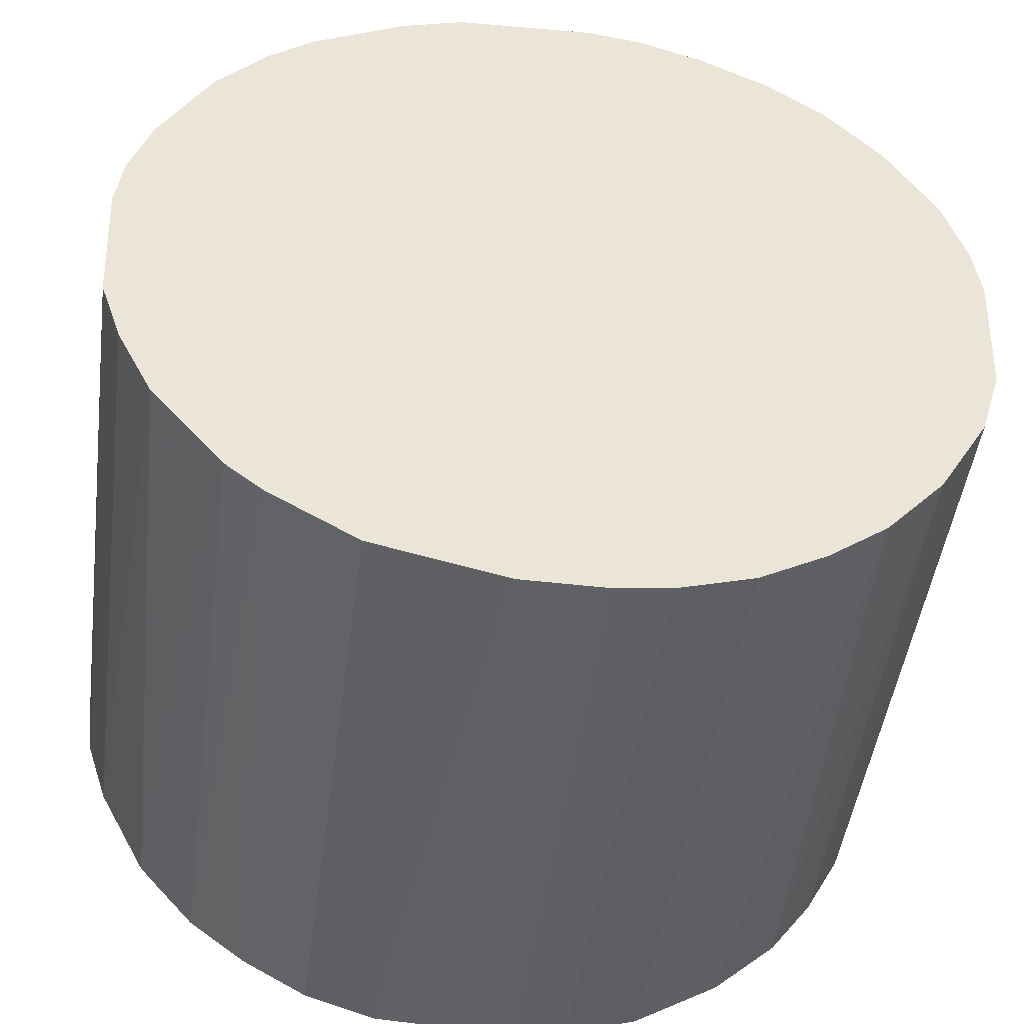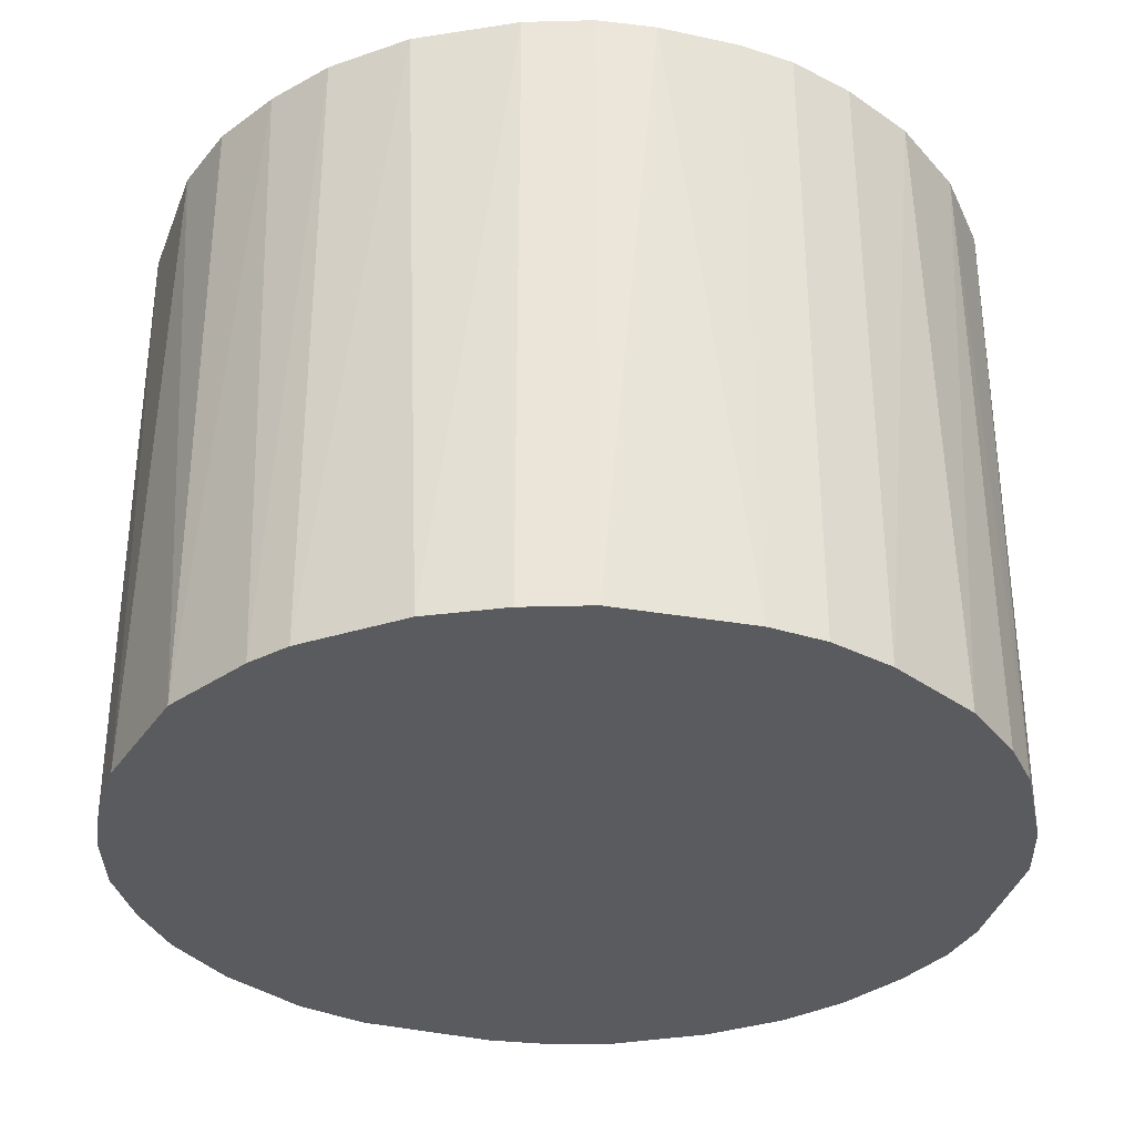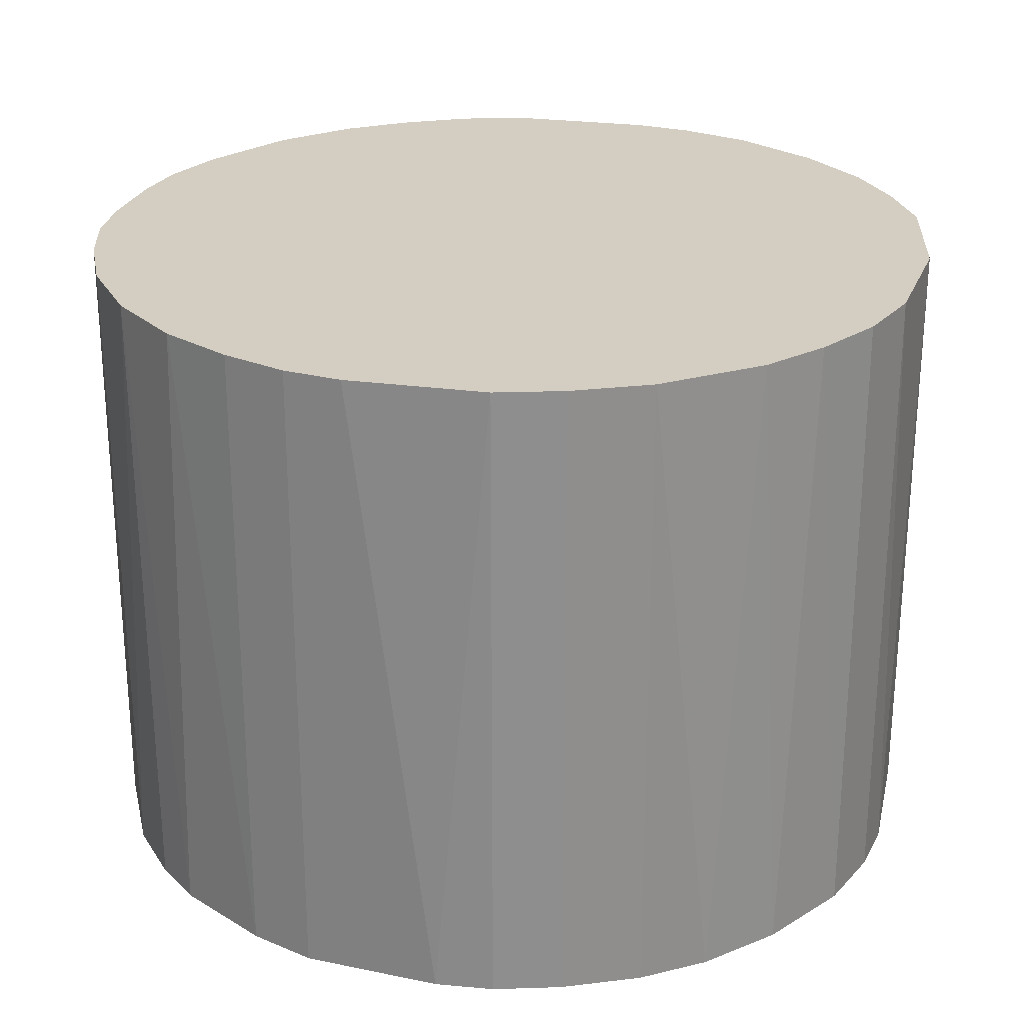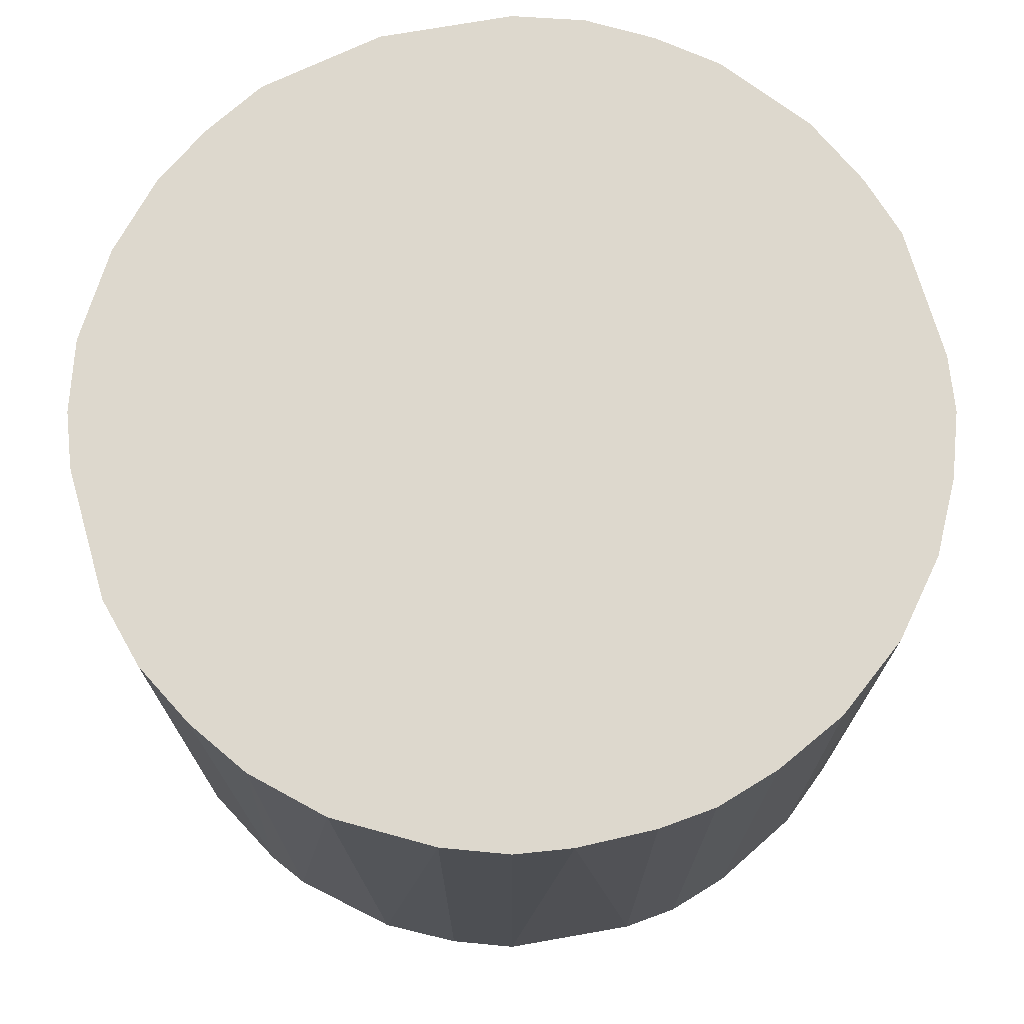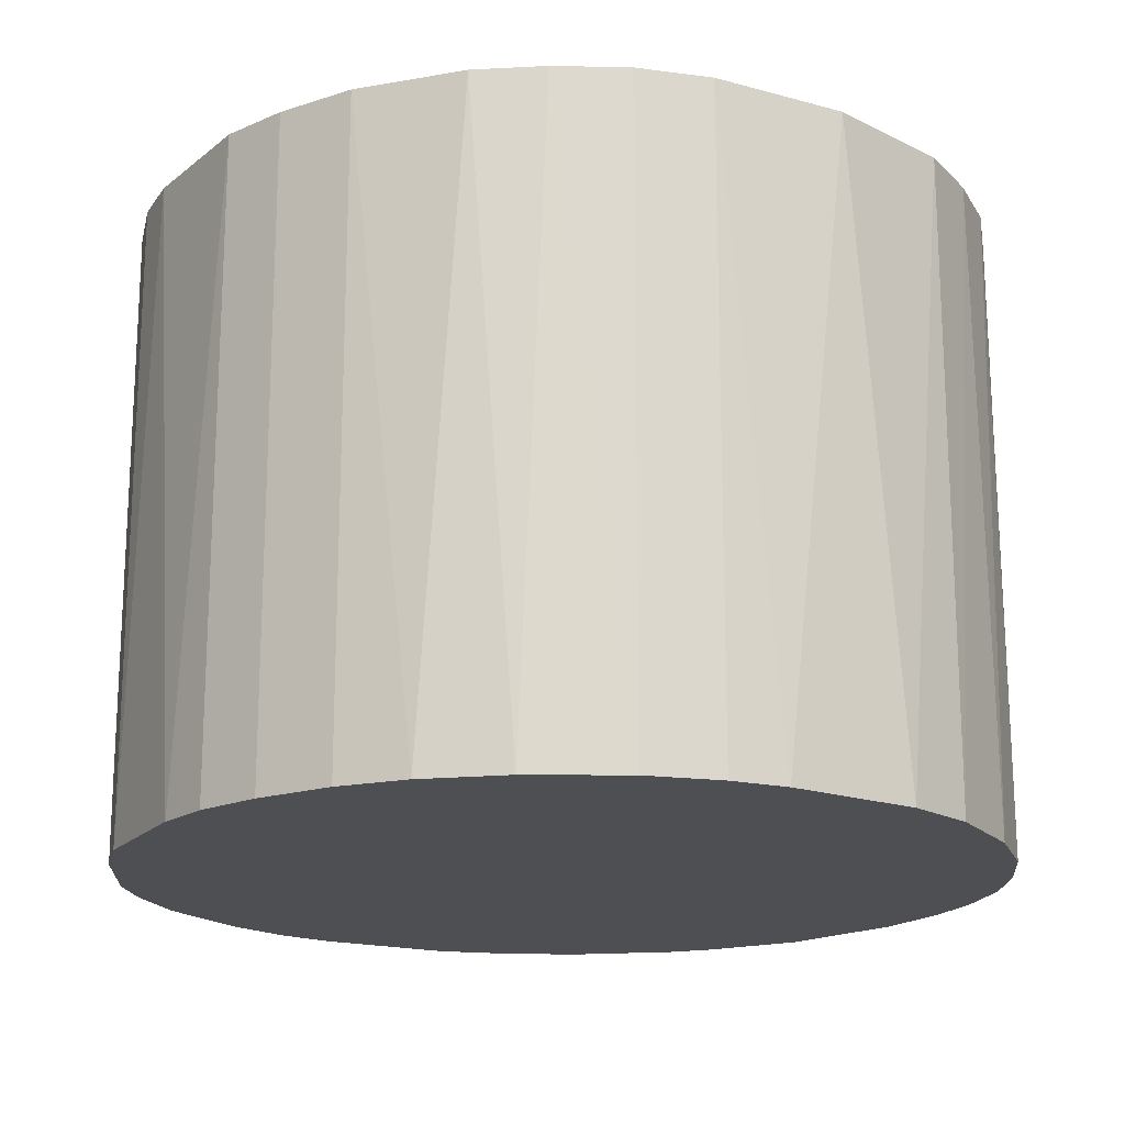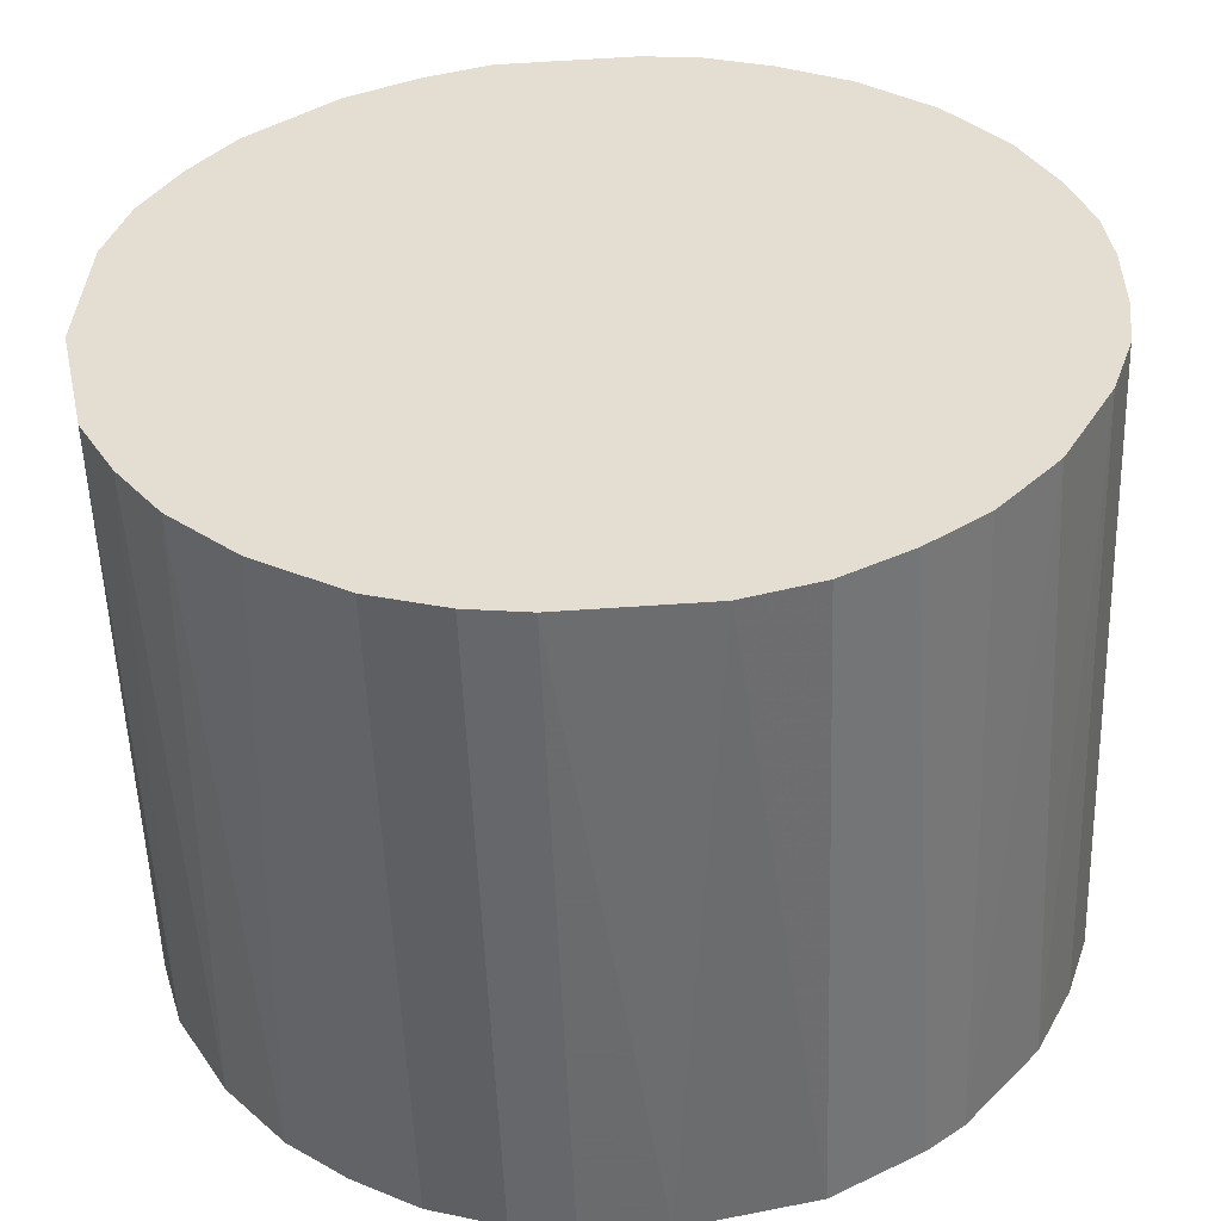
<metadata>
{"format":"obj","ext":"obj","renderer":"f3d","projection":"perspective","resolution":1024,"background":"white","views":[{"elev":-47.0,"azim":172.5,"up":"+Y"},{"elev":-33.4,"azim":73.6,"up":"+Z"},{"elev":25.3,"azim":-164.5,"up":"+Z"},{"elev":72.3,"azim":77.0,"up":"+Z"},{"elev":-18.0,"azim":-121.2,"up":"+Z"},{"elev":-53.2,"azim":2.1,"up":"+Y"}]}
</metadata>
<code>
o convex_0
v -0.002768 -0.03005 -0.02249
v 0.002788 0.03007 0.02249
v 0.006825 0.02957 0.02249
v 0.006825 0.02957 -0.02249
v -0.02955 0.006825 -0.02249
v -0.02247 -0.02045 0.02249
v 0.02805 -0.01136 0.02249
v 0.03007 0.002782 -0.02249
v -0.02247 0.02047 0.02249
v 0.006825 -0.02955 0.02249
v 0.02047 -0.02247 -0.02249
v 0.02552 0.01642 0.02249
v -0.01641 0.02552 -0.02249
v -0.02449 -0.01792 -0.02249
v -0.03005 -0.002762 0.02249
v 0.02098 0.02198 -0.02249
v -0.01186 -0.02802 0.02249
v -0.006806 0.02957 0.02249
v 0.02047 -0.02247 0.02249
v 0.03007 0.002782 0.02249
v 0.02957 -0.006806 -0.02249
v -0.01641 -0.0255 -0.02249
v 0.01188 -0.02803 -0.02249
v -0.02955 -0.006806 -0.02249
v 0.01642 0.02552 0.02249
v -0.02803 0.01188 0.02249
v -0.02449 0.01794 -0.02249
v -0.006806 0.02957 -0.02249
v -0.02803 -0.01186 0.02249
v 0.02805 0.01137 -0.02249
v 0.02552 -0.0164 -0.02249
v -0.002768 -0.03005 0.02249
v -0.01641 0.02552 0.02249
v 0.01137 0.02805 -0.02249
v 0.01642 -0.0255 0.02249
v 0.02957 0.006825 0.02249
v -0.006806 -0.02955 -0.02249
v 0.002788 -0.03005 -0.02249
v 0.03007 -0.002768 0.02249
v -0.02955 0.006825 0.02249
v 0.02451 -0.01792 0.02249
v -0.002768 0.03007 -0.02249
v -0.03005 0.002782 -0.02249
v 0.02148 0.02148 0.02249
v 0.02451 0.01794 -0.02249
v -0.02803 -0.01186 -0.02249
v -0.02803 0.01188 -0.02249
v -0.01792 -0.02449 0.02249
v -0.02045 -0.02247 -0.02249
v -0.02045 0.02249 -0.02249
v -0.01136 0.02805 -0.02249
v 0.01794 0.02451 -0.02249
v 0.01188 -0.02803 0.02249
v -0.01186 -0.02802 -0.02249
v -0.0255 0.01643 0.02249
v -0.0255 -0.0164 0.02249
v 0.01137 0.02805 0.02249
v 0.02957 0.006825 -0.02249
v 0.02957 -0.006806 0.02249
v 0.02805 0.01137 0.02249
v 0.02805 -0.01136 -0.02249
v -0.01136 0.02805 0.02249
v 0.01794 -0.02449 -0.02249
v -0.006806 -0.02955 0.02249
f 37 32 64
f 2 3 4
f 4 1 5
f 3 2 6
f 3 6 7
f 1 4 8
f 6 2 9
f 7 6 10
f 1 8 11
f 3 7 12
f 4 5 13
f 5 1 14
f 6 9 15
f 8 4 16
f 10 6 17
f 9 2 18
f 7 10 19
f 12 7 20
f 11 8 21
f 14 1 22
f 1 11 23
f 5 14 24
f 3 12 25
f 15 9 26
f 13 5 27
f 4 13 28
f 6 15 29
f 15 24 29
f 8 16 30
f 11 21 31
f 10 17 32
f 9 18 33
f 4 3 34
f 16 4 34
f 19 10 35
f 20 8 36
f 12 20 36
f 22 1 37
f 1 32 37
f 1 23 38
f 23 10 38
f 32 1 38
f 10 32 38
f 20 7 39
f 8 20 39
f 21 8 39
f 26 5 40
f 15 26 40
f 7 19 41
f 19 11 41
f 31 7 41
f 11 31 41
f 2 4 42
f 18 2 42
f 4 28 42
f 28 18 42
f 5 24 43
f 24 15 43
f 40 5 43
f 15 40 43
f 25 12 44
f 30 16 45
f 12 30 45
f 44 12 45
f 16 44 45
f 24 14 46
f 29 24 46
f 5 26 47
f 27 5 47
f 17 6 48
f 22 17 48
f 22 48 49
f 6 14 49
f 14 22 49
f 48 6 49
f 13 27 50
f 27 9 50
f 9 33 50
f 33 13 50
f 28 13 51
f 18 28 51
f 13 33 51
f 16 34 52
f 34 25 52
f 44 16 52
f 25 44 52
f 10 23 53
f 35 10 53
f 23 35 53
f 17 22 54
f 22 37 54
f 37 17 54
f 26 9 55
f 9 27 55
f 47 26 55
f 27 47 55
f 14 6 56
f 6 29 56
f 46 14 56
f 29 46 56
f 3 25 57
f 34 3 57
f 25 34 57
f 8 30 58
f 36 8 58
f 30 36 58
f 7 21 59
f 39 7 59
f 21 39 59
f 30 12 60
f 12 36 60
f 36 30 60
f 21 7 61
f 7 31 61
f 31 21 61
f 33 18 62
f 18 51 62
f 51 33 62
f 11 19 63
f 23 11 63
f 19 35 63
f 35 23 63
f 32 17 64
f 17 37 64

</code>
